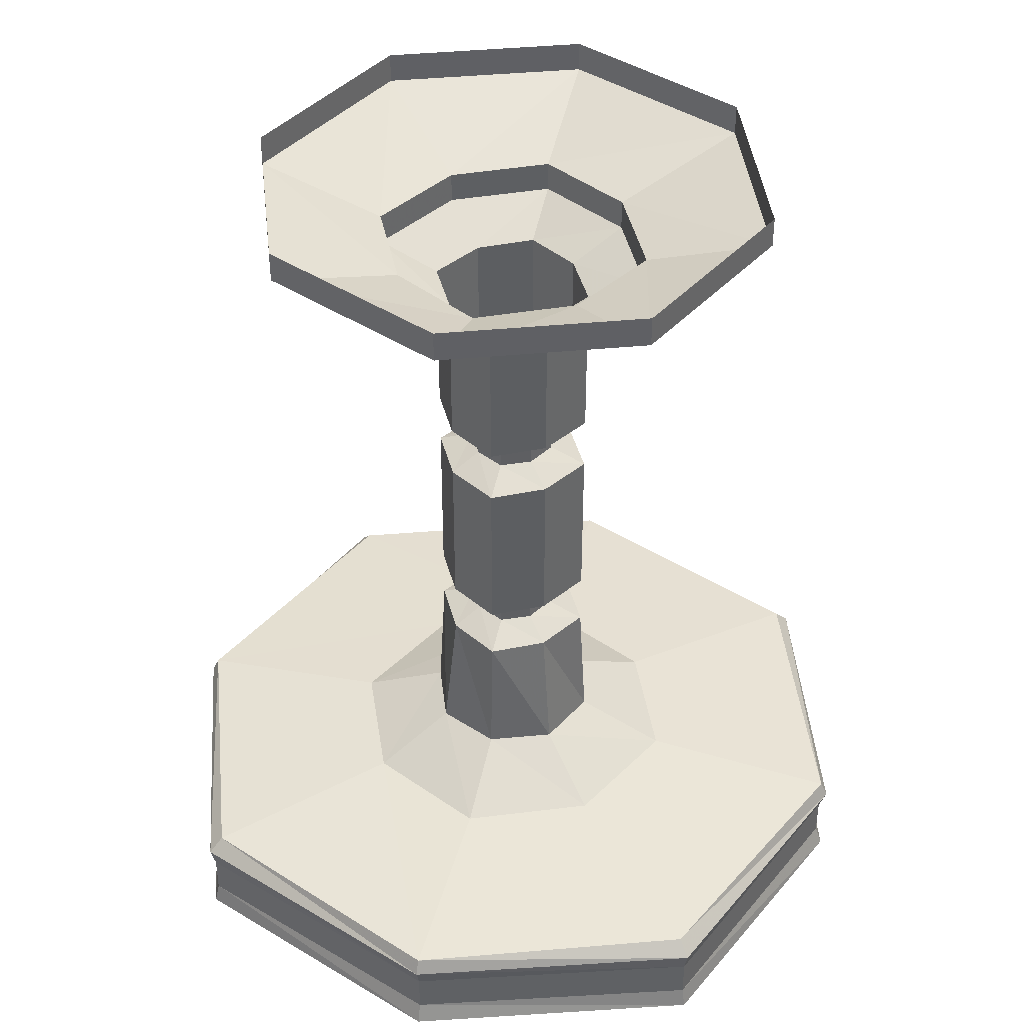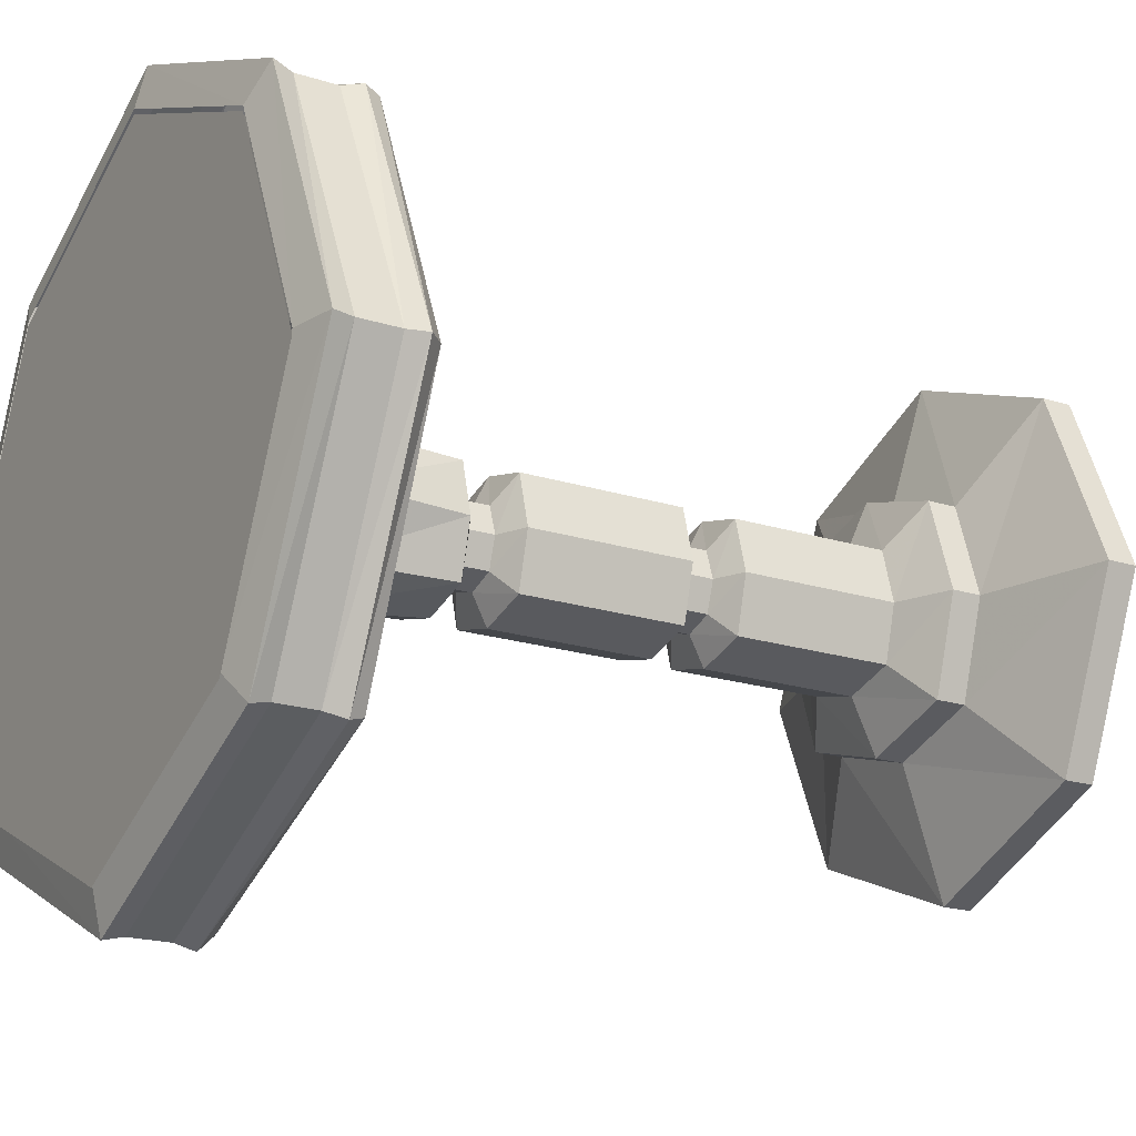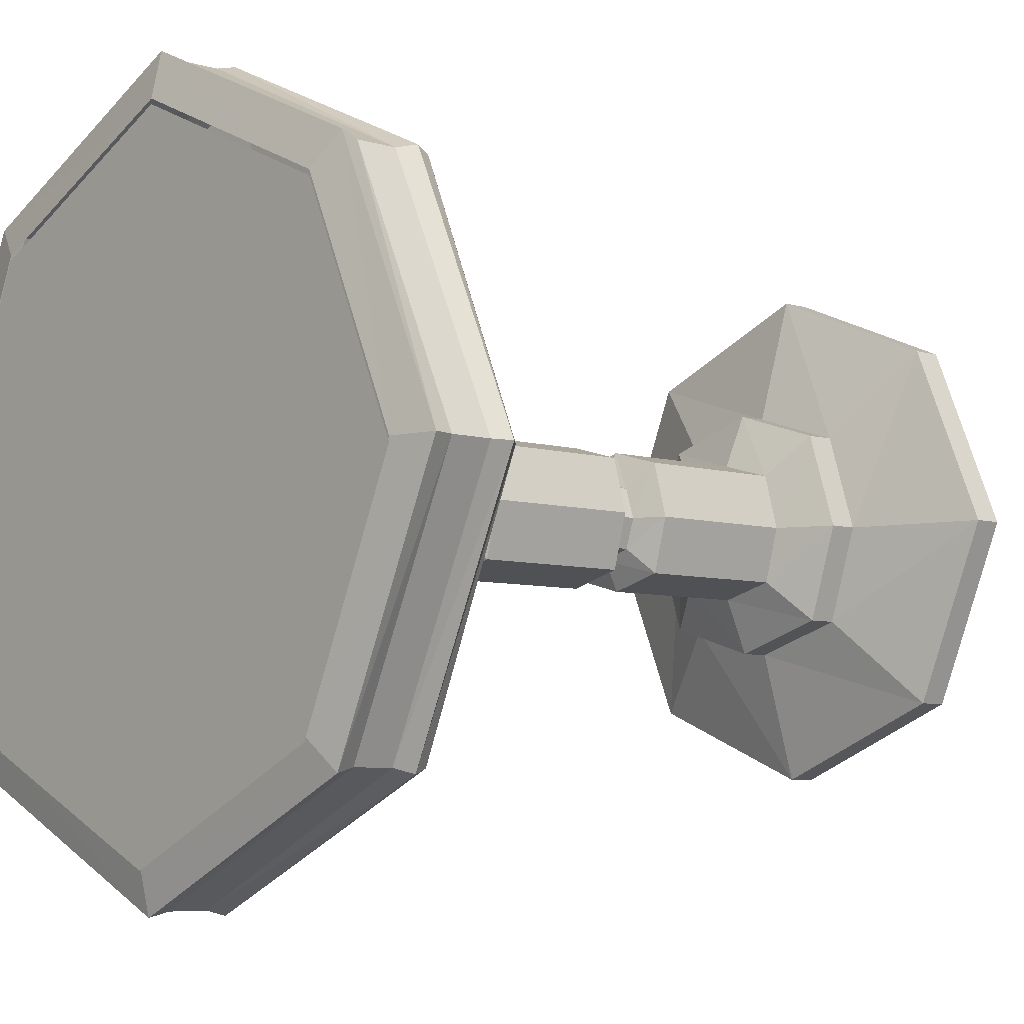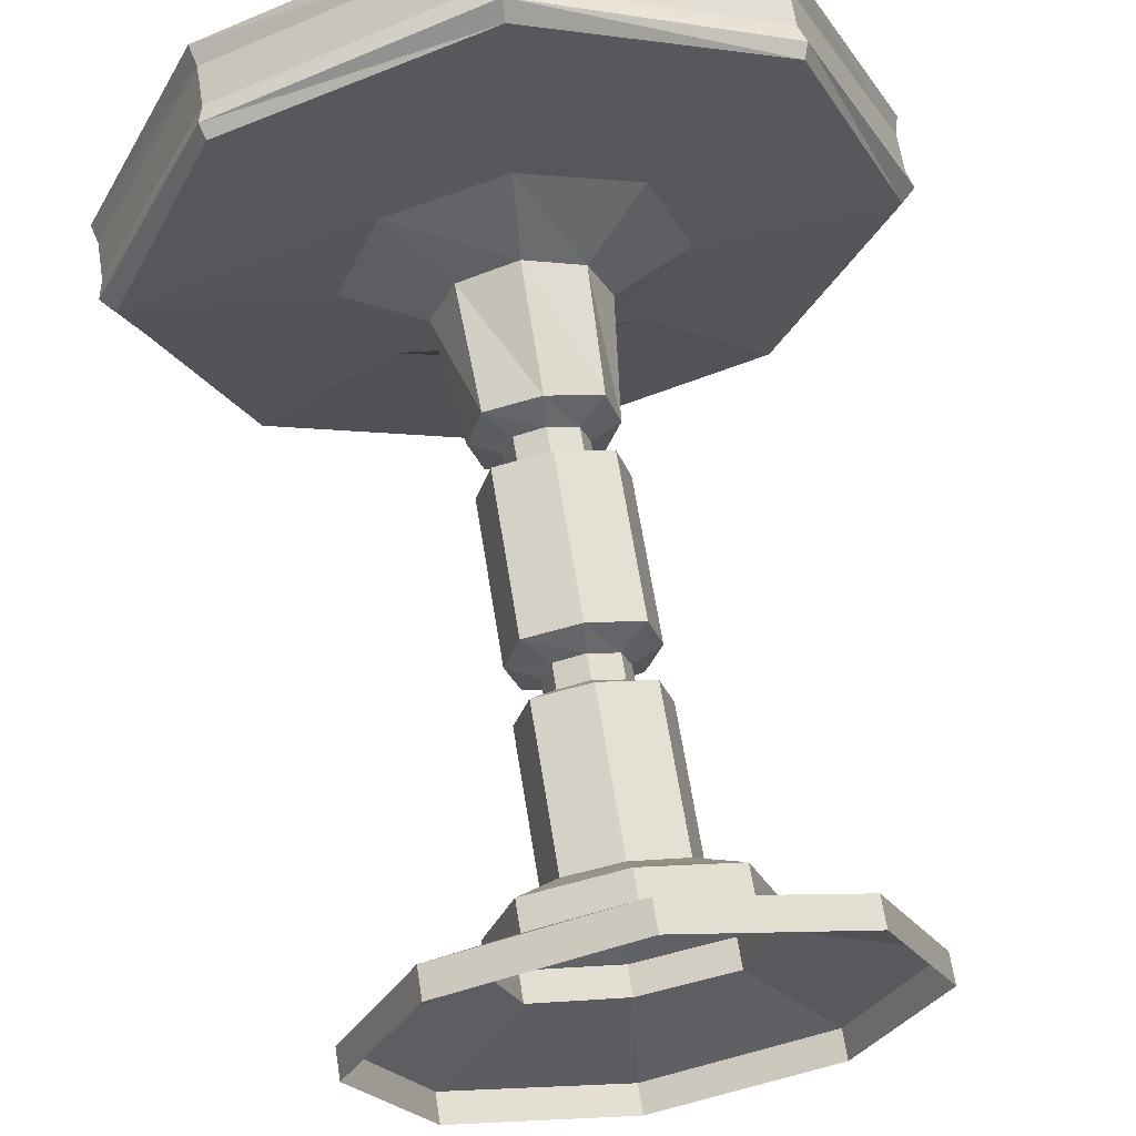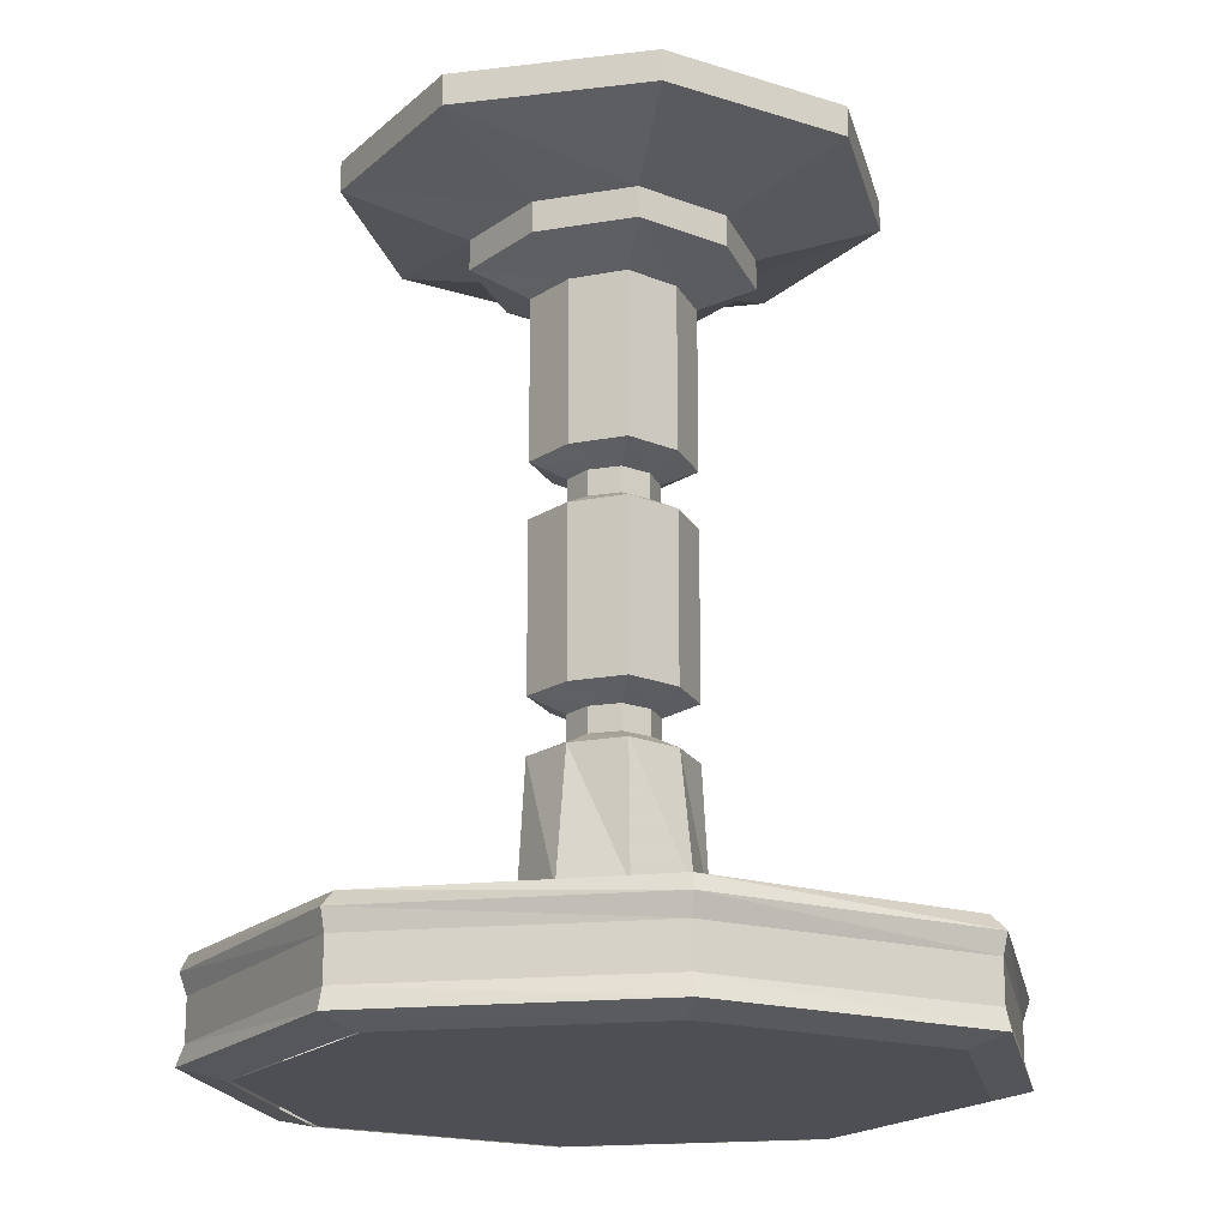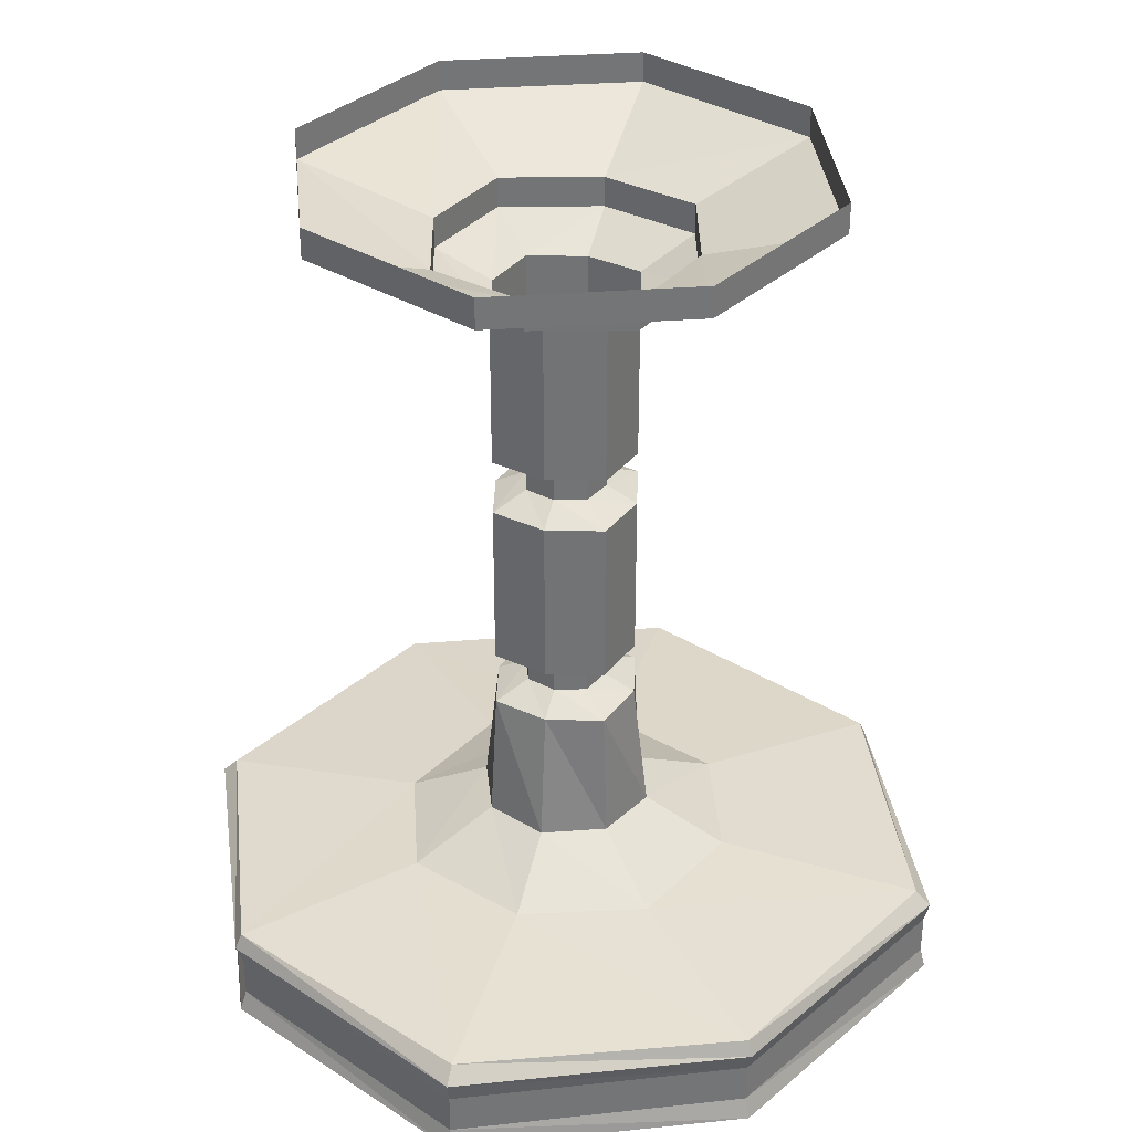
<metadata>
{"format":"obj","ext":"obj","renderer":"f3d","projection":"perspective","resolution":1024,"background":"white","views":[{"elev":41.4,"azim":-119.2,"up":"+Y"},{"elev":-20.0,"azim":59.7,"up":"+Z"},{"elev":-6.4,"azim":48.4,"up":"+Z"},{"elev":64.8,"azim":170.9,"up":"+Z"},{"elev":-18.4,"azim":125.7,"up":"+Y"},{"elev":34.0,"azim":-163.2,"up":"+Y"}]}
</metadata>
<code>
v -0.3594 -1.328 -0.3672
v 0 -1.328 -0.5312
v 0 -1.328 0.5156
v -0.3594 -1.328 0.3516
v -0.5234 -1.328 -0.007812
v 0.3594 -1.328 -0.3672
v 0.3594 -1.328 0.3516
v 0.5234 -1.328 -0.007812
v -0.4062 -1.312 0.4062
v -0.3594 -1.328 0.3594
v 0 -1.328 0.5234
v 0 -1.312 0.5938
v -0.3984 -1.281 0.3984
v -0.5859 -1.281 0
v -0.5938 -1.312 0
v -0.5234 -1.328 0
v -0.4062 -1.312 -0.4062
v -0.3594 -1.328 -0.3594
v 0 -1.312 -0.5938
v 0 -1.328 -0.5234
v -0.3203 -1.266 -0.3203
v 0 -1.266 -0.4609
v 0 -1.281 0.5859
v -0.3984 -1.219 0.3984
v -0.5859 -1.219 0
v -0.3984 -1.219 -0.3984
v -0.3984 -1.281 -0.3984
v 0 -1.281 -0.5859
v 0.3984 -1.281 -0.3984
v 0.4062 -1.312 -0.4062
v 0.3594 -1.328 -0.3594
v 0.5938 -1.312 0
v 0.5234 -1.328 0
v 0.4062 -1.312 0.4062
v 0.3594 -1.328 0.3594
v 0 -1.219 0.5859
v -0.4062 -1.188 0.4062
v -0.5938 -1.188 0
v -0.4062 -1.188 -0.4062
v 0 -1.188 -0.5938
v 0 -1.219 -0.5859
v 0.3984 -1.219 -0.3984
v 0.5859 -1.219 0
v 0.5859 -1.281 0
v 0.3984 -1.281 0.3984
v 0 -1.188 0.5938
v -0.3984 -1.164 0.3984
v -0.5703 -1.164 0
v -0.3984 -1.164 -0.3984
v 0 -1.164 -0.5703
v 0.3984 -1.164 -0.3984
v 0.4062 -1.188 -0.4062
v 0.5938 -1.188 0
v 0.4062 -1.188 0.4062
v 0.3984 -1.219 0.3984
v 0 -1.164 0.5703
v -0.1875 -1.141 0.1875
v -0.2578 -1.141 0
v -0.1875 -1.141 -0.1875
v 0 -1.141 -0.2578
v 0.1875 -1.141 -0.1875
v 0.2578 -1.141 0
v 0.5703 -1.164 0
v 0.3984 -1.164 0.3984
v 0 -1.141 0.2578
v -0.09375 -1.078 0.09375
v -0.1328 -1.078 0
v -0.09375 -1.078 -0.09375
v 0 -1.078 -0.1328
v 0.09375 -1.078 -0.09375
v 0.1328 -1.078 0
v 0.09375 -1.078 0.09375
v 0.1875 -1.141 0.1875
v 0 -1.078 0.1328
v -0.08594 -0.875 0.08594
v -0.1094 -0.875 0
v -0.08594 -0.875 -0.08594
v 0 -0.875 -0.1094
v 0.08594 -0.875 -0.08594
v 0.1094 -0.875 0
v 0.08594 -0.875 0.08594
v 0 -0.875 0.1094
v -0.04688 -0.8516 0.04688
v -0.0625 -0.8516 0
v -0.04688 -0.8516 -0.04688
v 0 -0.8516 -0.0625
v 0.04688 -0.8516 -0.04688
v 0.0625 -0.8516 0
v 0.04688 -0.8516 0.04688
v 0 -0.8516 0.0625
v -0.04688 -0.8125 0.04688
v -0.0625 -0.8125 0
v -0.04688 -0.8125 -0.04688
v 0 -0.8125 -0.0625
v 0.04688 -0.8125 -0.04688
v 0.0625 -0.8125 0
v 0.04688 -0.8125 0.04688
v 0 -0.8125 0.0625
v -0.08594 -0.7891 0.08594
v -0.1094 -0.7891 0
v -0.08594 -0.7891 -0.08594
v 0 -0.7891 -0.1094
v 0.08594 -0.7891 -0.08594
v 0.1094 -0.7891 0
v 0.08594 -0.7891 0.08594
v 0 -0.7891 0.1094
v -0.08594 -0.5312 0.08594
v -0.1094 -0.5312 0
v -0.08594 -0.5312 -0.08594
v 0 -0.5312 -0.1094
v 0.08594 -0.5312 -0.08594
v 0.1094 -0.5312 0
v 0.08594 -0.5312 0.08594
v 0 -0.5312 0.1094
v -0.04688 -0.5078 0.04688
v -0.0625 -0.5078 0
v -0.04688 -0.5078 -0.04688
v 0 -0.5078 -0.0625
v 0.04688 -0.5078 -0.04688
v 0.0625 -0.5078 0
v 0.04688 -0.5078 0.04688
v 0 -0.5078 0.0625
v -0.04688 -0.4688 0.04688
v -0.0625 -0.4688 0
v -0.04688 -0.4688 -0.04688
v 0 -0.4688 -0.0625
v 0.04688 -0.4688 -0.04688
v 0.0625 -0.4688 0
v 0.04688 -0.4688 0.04688
v 0 -0.4688 0.0625
v -0.08594 -0.4453 0.08594
v -0.1094 -0.4453 0
v -0.08594 -0.4453 -0.08594
v 0 -0.4453 -0.1094
v 0.08594 -0.4453 -0.08594
v 0.1094 -0.4453 0
v 0.08594 -0.4453 0.08594
v 0 -0.4453 0.1094
v -0.08594 -0.1953 0.08594
v -0.1094 -0.1953 0
v -0.08594 -0.1953 -0.08594
v 0 -0.1953 -0.1094
v 0.08594 -0.1953 -0.08594
v 0.1094 -0.1953 0
v 0.08594 -0.1953 0.08594
v 0 -0.1953 0.1094
v -0.1484 -0.1562 0.1484
v -0.1953 -0.1562 0
v -0.1484 -0.1562 -0.1484
v 0 -0.1562 -0.1953
v 0.1484 -0.1562 -0.1484
v 0.1953 -0.1562 0
v 0.1484 -0.1562 0.1484
v 0 -0.1562 0.1953
v -0.1484 -0.1094 0.1484
v -0.1953 -0.1094 0
v -0.1484 -0.1094 -0.1484
v 0 -0.1094 -0.1953
v 0.1484 -0.1094 -0.1484
v 0.1953 -0.1094 0
v 0.1484 -0.1094 0.1484
v 0 -0.1094 0.1953
v -0.2812 -0.04688 0.2812
v -0.3984 -0.04688 0
v -0.2812 -0.04688 -0.2812
v 0 -0.04688 -0.3984
v 0.2812 -0.04688 -0.2812
v 0.3984 -0.04688 0
v 0.2812 -0.04688 0.2812
v 0 -0.04688 0.3984
v -0.2812 0 0.2812
v -0.3984 0 0
v -0.2812 0 -0.2812
v 0 0 -0.3984
v 0.2812 0 -0.2812
v 0.3984 0 0
v 0.2812 0 0.2812
v 0 0 0.3984
f 1 2 3
f 1 3 4
f 1 4 5
f 2 6 7
f 2 7 3
f 6 8 7
f 9 10 11
f 9 11 12
f 9 12 13
f 9 13 14
f 9 14 15
f 9 15 10
f 10 15 16
f 16 15 17
f 16 17 18
f 18 17 19
f 18 19 20
f 13 12 23
f 14 27 15
f 15 27 17
f 17 27 28
f 17 28 19
f 19 28 29
f 19 29 30
f 19 30 20
f 20 30 31
f 31 30 32
f 31 32 33
f 33 32 34
f 33 34 35
f 35 34 12
f 35 12 11
f 24 36 37
f 24 37 38
f 24 38 25
f 25 38 39
f 25 39 26
f 26 39 40
f 26 40 41
f 29 44 30
f 30 44 32
f 32 44 45
f 32 45 34
f 34 45 23
f 34 23 12
f 37 36 46
f 37 46 47
f 37 47 48
f 37 48 38
f 38 48 49
f 38 49 39
f 39 49 50
f 39 50 40
f 40 50 51
f 40 51 52
f 40 52 41
f 41 52 42
f 42 52 53
f 42 53 43
f 43 53 54
f 43 54 55
f 46 56 47
f 47 56 57
f 47 57 58
f 47 58 48
f 48 58 59
f 48 59 49
f 49 59 60
f 49 60 50
f 50 60 61
f 50 61 51
f 51 61 62
f 51 62 63
f 51 63 52
f 52 63 53
f 53 63 64
f 53 64 54
f 54 64 56
f 54 56 46
f 54 46 55
f 55 46 36
f 57 56 65
f 57 65 66
f 57 66 67
f 57 67 58
f 58 67 68
f 58 68 59
f 59 68 69
f 59 69 60
f 60 69 70
f 60 70 61
f 61 70 71
f 61 71 62
f 62 71 72
f 62 72 73
f 62 73 63
f 63 73 64
f 64 73 65
f 64 65 56
f 66 65 74
f 66 74 75
f 66 75 76
f 66 76 67
f 67 76 77
f 67 77 68
f 68 77 78
f 68 78 69
f 69 78 79
f 69 79 70
f 70 79 80
f 70 80 71
f 71 80 81
f 71 81 72
f 72 81 82
f 72 82 74
f 72 74 73
f 73 74 65
f 75 74 82
f 75 82 83
f 75 83 84
f 75 84 76
f 76 84 85
f 76 85 77
f 77 85 86
f 77 86 78
f 78 86 87
f 78 87 79
f 79 87 88
f 79 88 80
f 80 88 89
f 80 89 81
f 81 89 90
f 81 90 82
f 82 90 83
f 83 90 91
f 83 91 92
f 83 92 84
f 84 92 93
f 84 93 85
f 85 93 94
f 85 94 86
f 86 94 95
f 86 95 87
f 87 95 96
f 87 96 88
f 88 96 97
f 88 97 89
f 89 97 98
f 89 98 90
f 90 98 91
f 91 98 99
f 91 99 100
f 91 100 92
f 92 100 101
f 92 101 93
f 93 101 102
f 93 102 94
f 94 102 103
f 94 103 95
f 95 103 104
f 95 104 96
f 96 104 105
f 96 105 97
f 97 105 106
f 97 106 98
f 98 106 99
f 99 106 107
f 99 107 108
f 99 108 100
f 100 108 109
f 100 109 101
f 101 109 110
f 101 110 102
f 102 110 111
f 102 111 103
f 103 111 112
f 103 112 104
f 104 112 113
f 104 113 105
f 105 113 114
f 105 114 106
f 106 114 107
f 107 114 115
f 107 115 116
f 107 116 108
f 108 116 117
f 108 117 109
f 109 117 118
f 109 118 110
f 110 118 119
f 110 119 111
f 111 119 120
f 111 120 112
f 112 120 121
f 112 121 113
f 113 121 122
f 113 122 114
f 114 122 115
f 115 122 123
f 115 123 124
f 115 124 116
f 116 124 125
f 116 125 117
f 117 125 126
f 117 126 118
f 118 126 127
f 118 127 119
f 119 127 128
f 119 128 120
f 120 128 129
f 120 129 121
f 121 129 130
f 121 130 122
f 122 130 123
f 123 130 131
f 123 131 132
f 123 132 124
f 124 132 133
f 124 133 125
f 125 133 134
f 125 134 126
f 126 134 135
f 126 135 127
f 127 135 136
f 127 136 128
f 128 136 137
f 128 137 129
f 129 137 138
f 129 138 130
f 130 138 131
f 131 138 139
f 131 139 140
f 131 140 132
f 132 140 141
f 132 141 133
f 133 141 142
f 133 142 134
f 134 142 143
f 134 143 135
f 135 143 144
f 135 144 136
f 136 144 145
f 136 145 137
f 137 145 146
f 137 146 138
f 138 146 139
f 139 146 147
f 139 147 148
f 139 148 140
f 140 148 149
f 140 149 141
f 141 149 150
f 141 150 142
f 142 150 151
f 142 151 143
f 143 151 152
f 143 152 144
f 144 152 153
f 144 153 145
f 145 153 154
f 145 154 146
f 146 154 147
f 155 162 163
f 155 163 164
f 155 164 156
f 156 164 165
f 156 165 157
f 157 165 166
f 157 166 158
f 158 166 167
f 158 167 159
f 159 167 168
f 159 168 160
f 160 168 169
f 160 169 161
f 161 169 170
f 161 170 162
f 162 170 163
f 18 20 21
f 21 20 22
f 13 23 24
f 13 24 25
f 13 25 14
f 14 25 26
f 14 26 27
f 24 23 36
f 26 41 27
f 27 41 28
f 28 41 42
f 28 42 29
f 29 42 43
f 29 43 44
f 43 55 44
f 44 55 45
f 45 55 36
f 45 36 23
f 147 154 155
f 147 155 156
f 147 156 148
f 148 156 157
f 148 157 149
f 149 157 158
f 149 158 150
f 150 158 159
f 150 159 151
f 151 159 160
f 151 160 152
f 152 160 161
f 152 161 153
f 153 161 162
f 153 162 154
f 154 162 155
f 163 170 171
f 163 171 172
f 163 172 164
f 164 172 173
f 164 173 165
f 165 173 174
f 165 174 166
f 166 174 175
f 166 175 167
f 167 175 176
f 167 176 168
f 168 176 177
f 168 177 169
f 169 177 178
f 169 178 170
f 170 178 171

</code>
